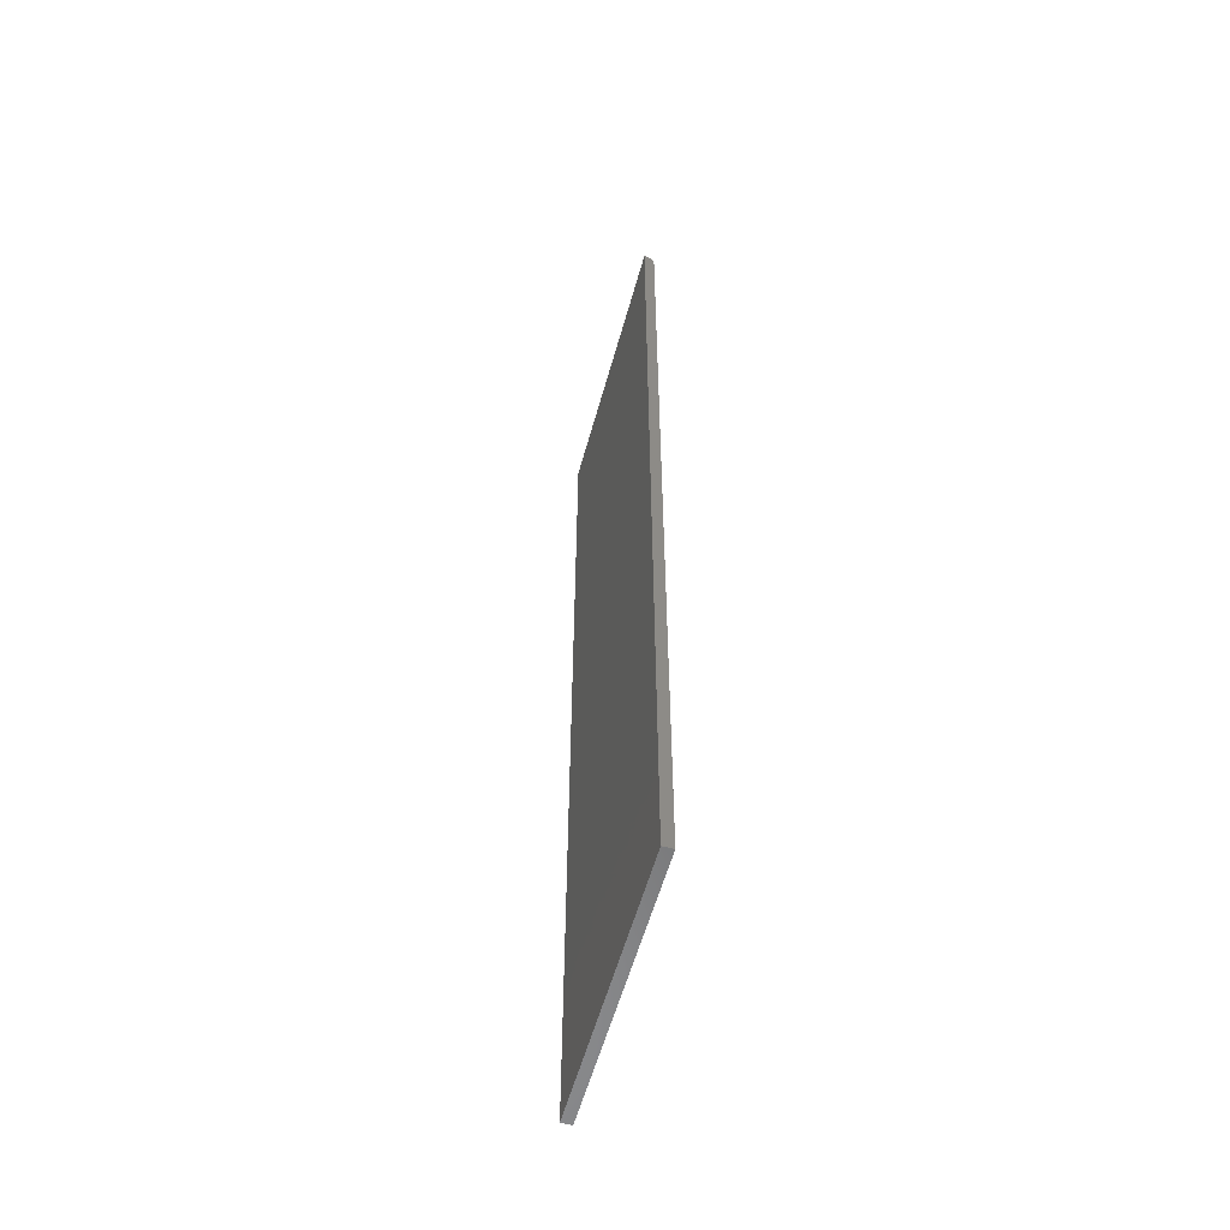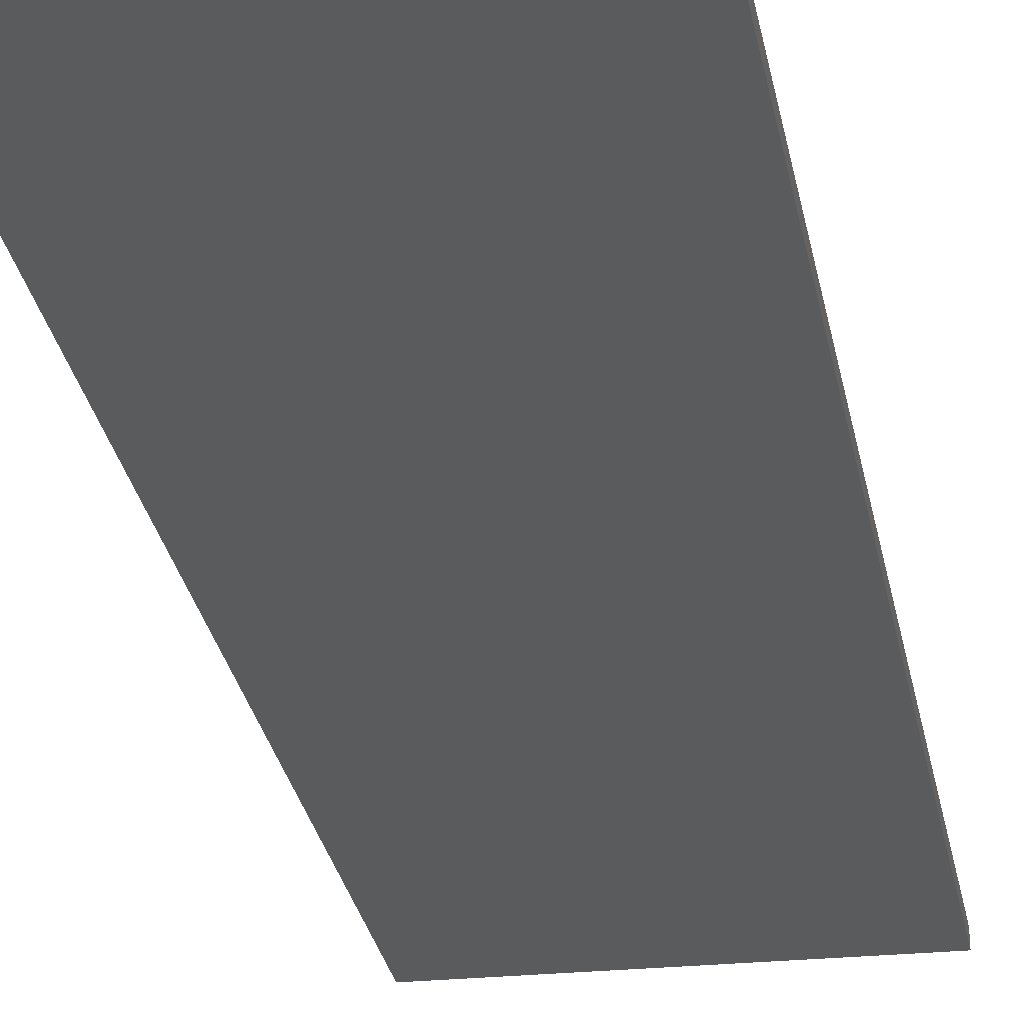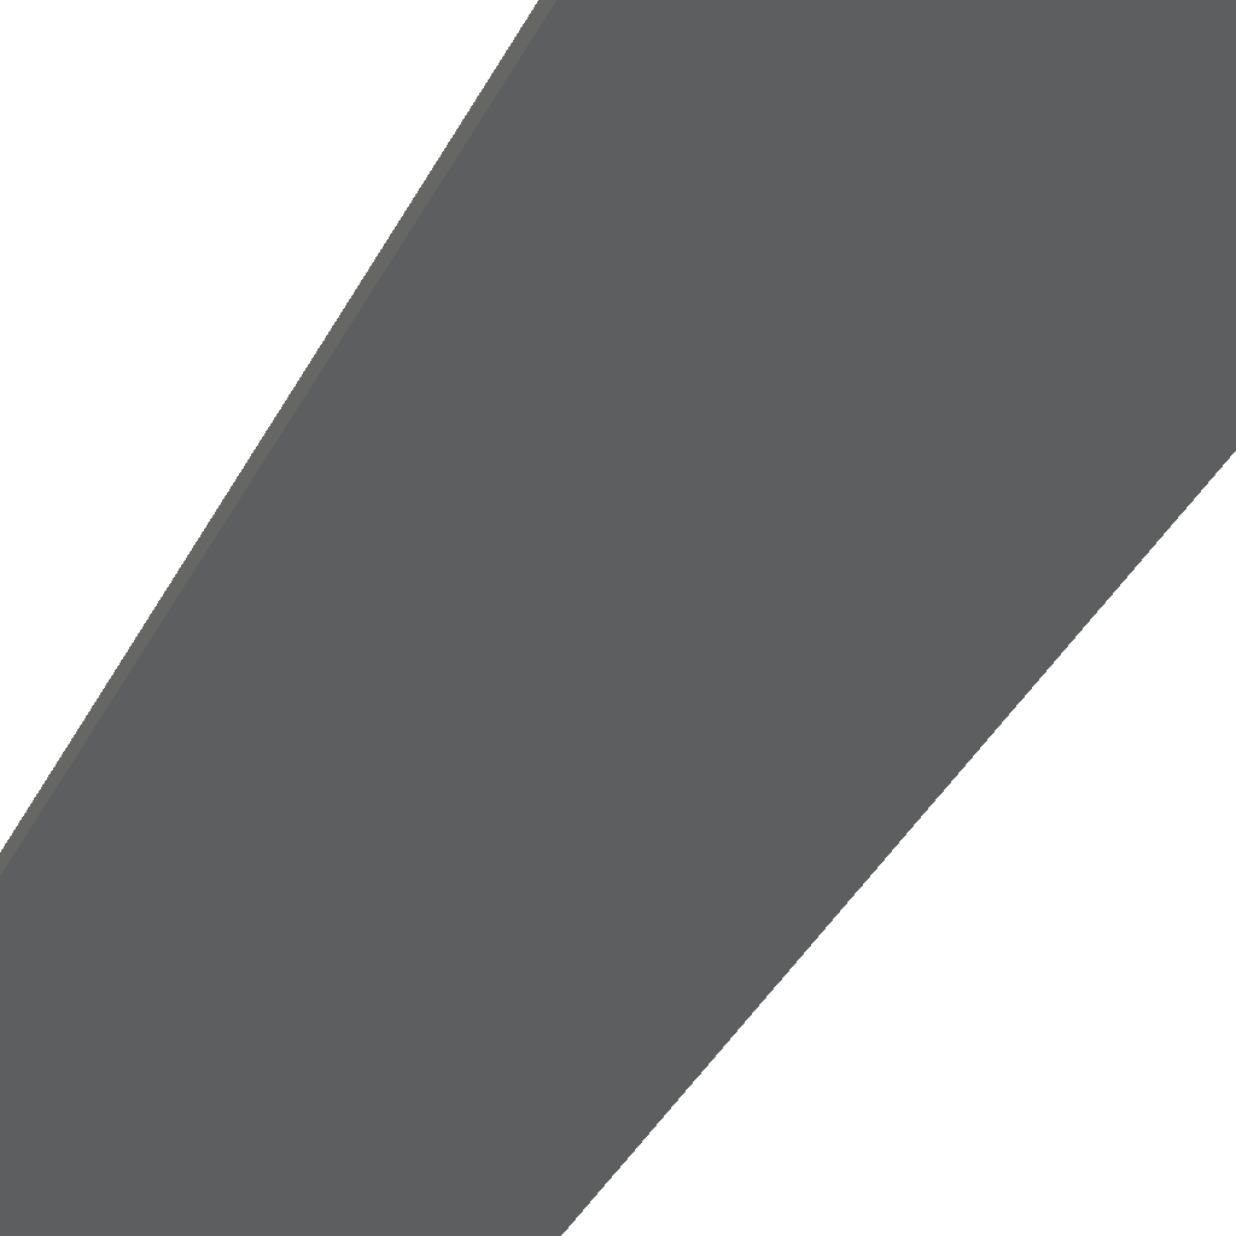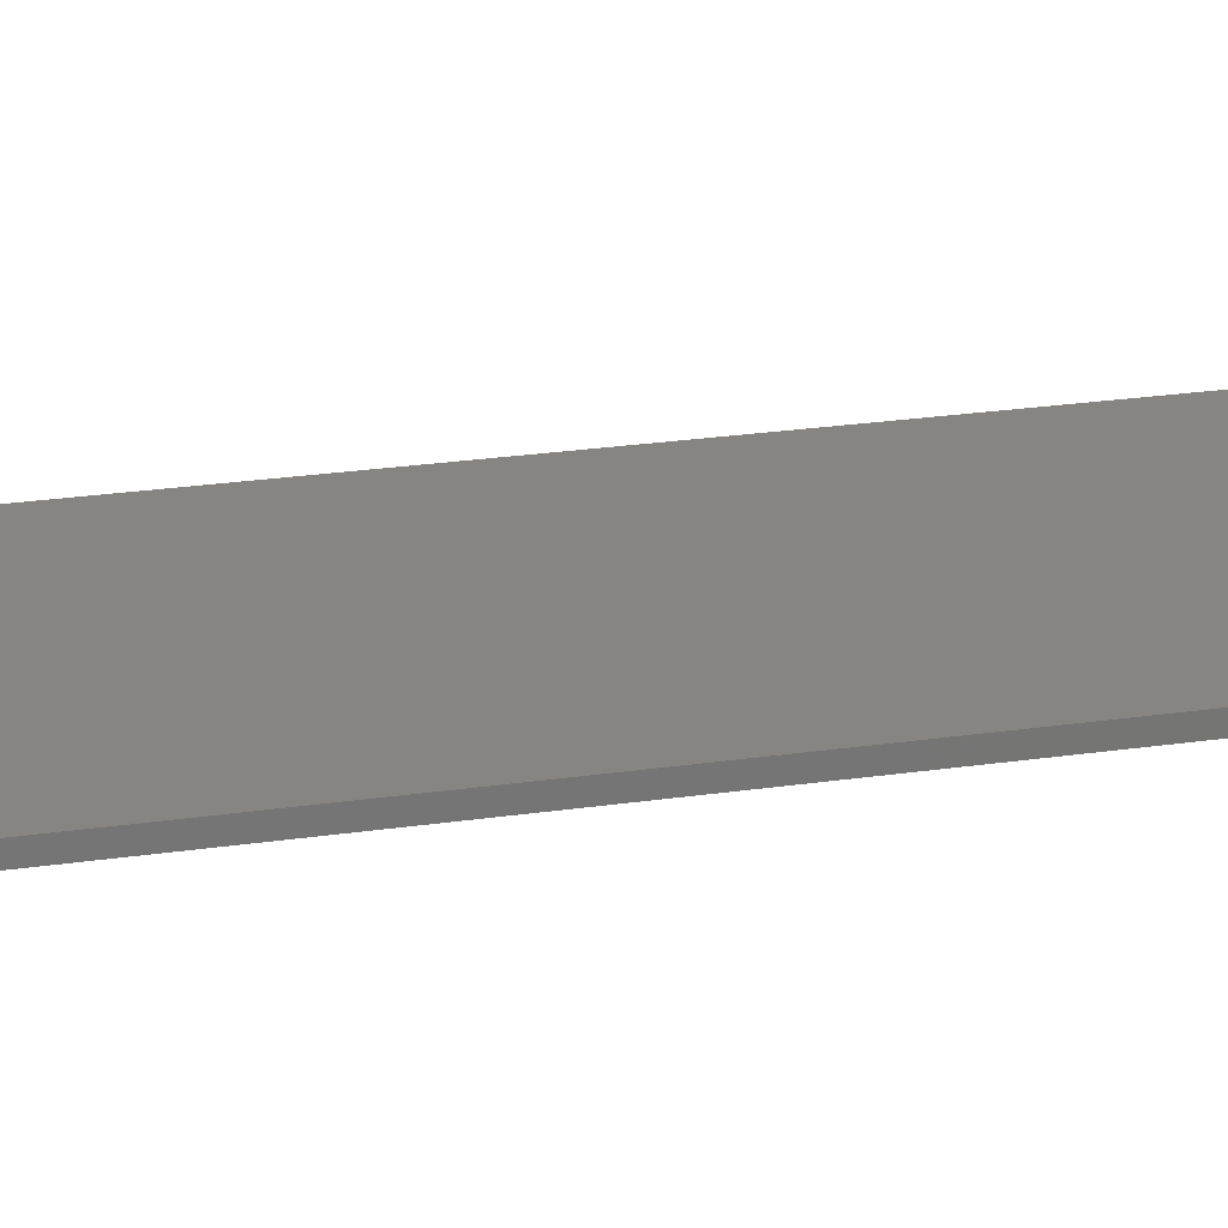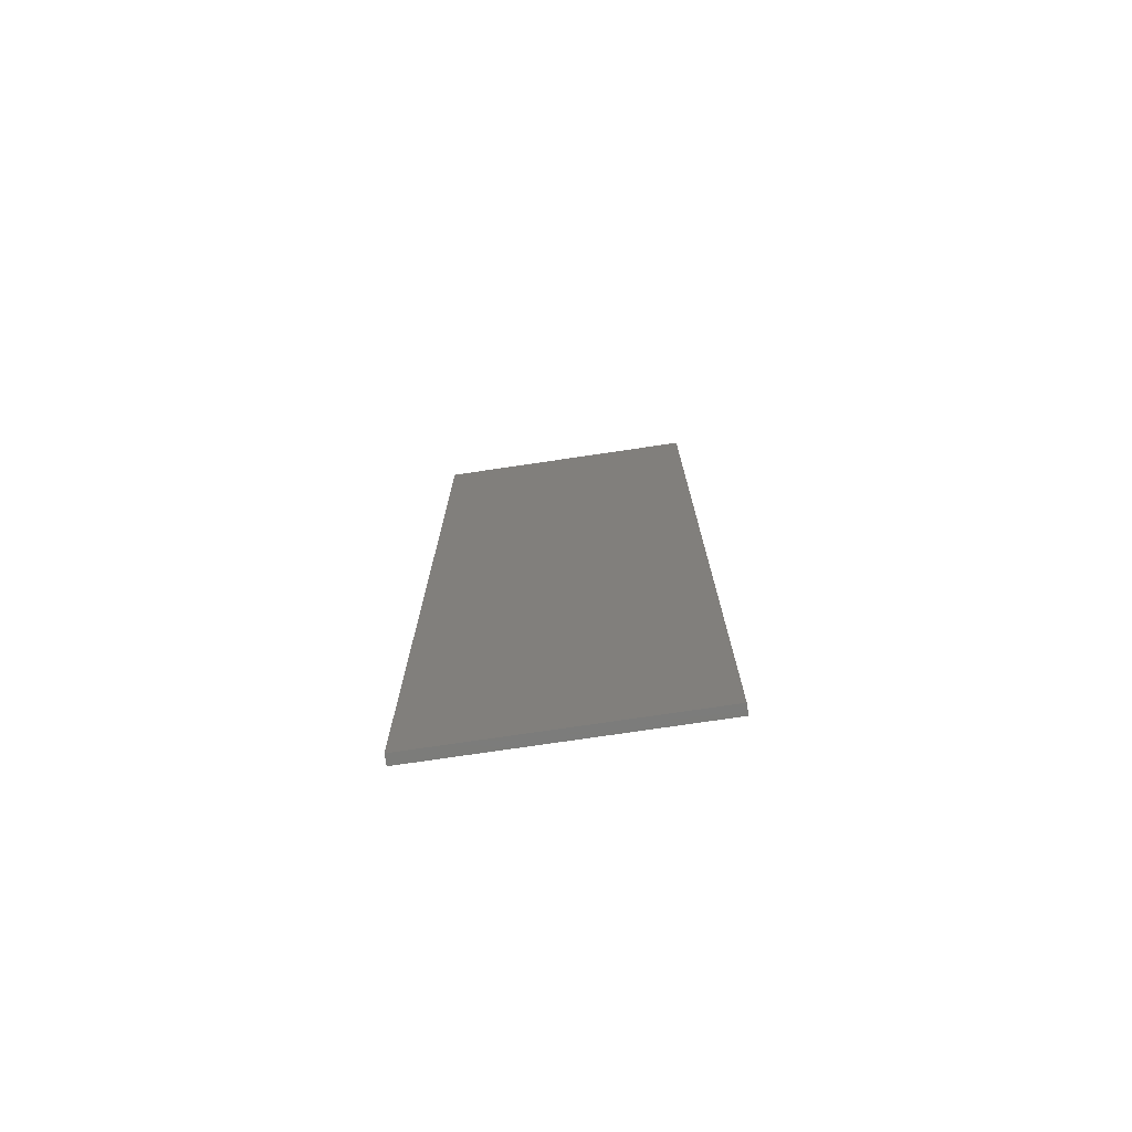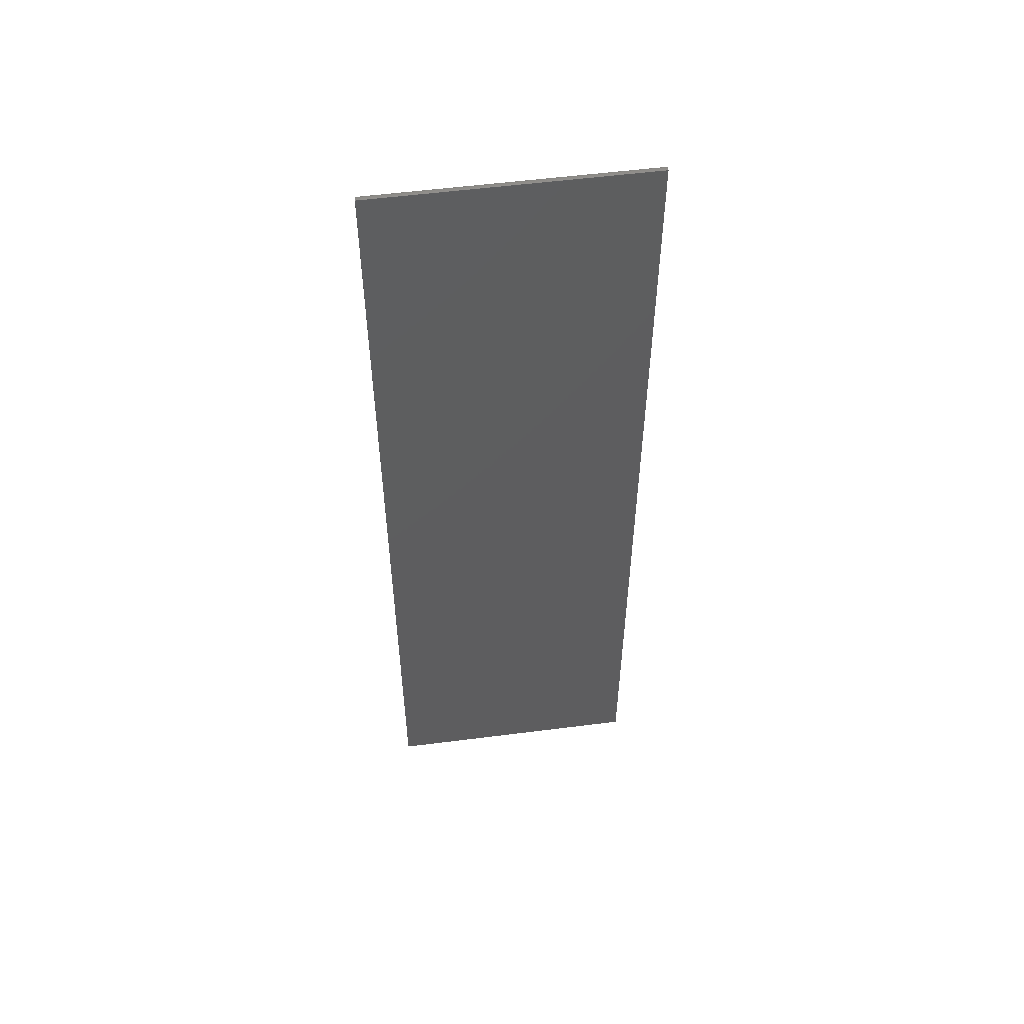
<metadata>
{"format":"stl","ext":"stl","renderer":"f3d","projection":"perspective","resolution":1024,"background":"white","views":[{"elev":-57.3,"azim":-105.4,"up":"+Y"},{"elev":-25.2,"azim":9.2,"up":"+Z"},{"elev":-33.6,"azim":157.6,"up":"+Z"},{"elev":21.8,"azim":74.9,"up":"+Z"},{"elev":-75.4,"azim":-171.6,"up":"+Y"},{"elev":55.0,"azim":172.3,"up":"+Y"}]}
</metadata>
<code>
# stl→obj: 22 verts, 40 faces
v -0.2031 -0.75 0.01562
v 0.2074 -0.75 0.01562
v -0.2031 0.7344 0.01562
v 0.2074 0.7344 0.01562
v -0.2031 0.7374 0.01532
v -0.2031 0.7404 0.01444
v -0.2031 -0.75 0
v -0.2031 0.7431 0.01299
v -0.2031 0.7454 0.01105
v -0.2031 0.7474 0.008681
v -0.2031 0.7488 0.005979
v -0.2031 0.7497 0.003048
v -0.2031 0.75 0
v 0.2074 -0.75 0
v 0.2074 0.7374 0.01532
v 0.2074 0.7488 0.005979
v 0.2074 0.7474 0.008681
v 0.2074 0.7454 0.01105
v 0.2074 0.7431 0.01299
v 0.2074 0.7404 0.01444
v 0.2074 0.75 0
v 0.2074 0.7497 0.003048
f 1 2 3
f 3 2 4
f 3 5 6
f 7 1 3
f 7 3 6
f 7 6 8
f 7 8 9
f 7 9 10
f 7 10 11
f 7 11 12
f 7 12 13
f 4 2 14
f 15 16 17
f 15 17 18
f 15 18 19
f 15 19 20
f 21 22 16
f 21 16 15
f 21 15 4
f 21 4 14
f 7 13 14
f 14 13 21
f 21 13 22
f 22 13 12
f 22 12 16
f 16 12 11
f 16 11 17
f 17 11 10
f 17 10 18
f 18 10 9
f 18 9 19
f 19 9 8
f 19 8 20
f 20 8 6
f 20 6 15
f 15 6 5
f 15 5 4
f 4 5 3
f 1 7 2
f 2 7 14

</code>
